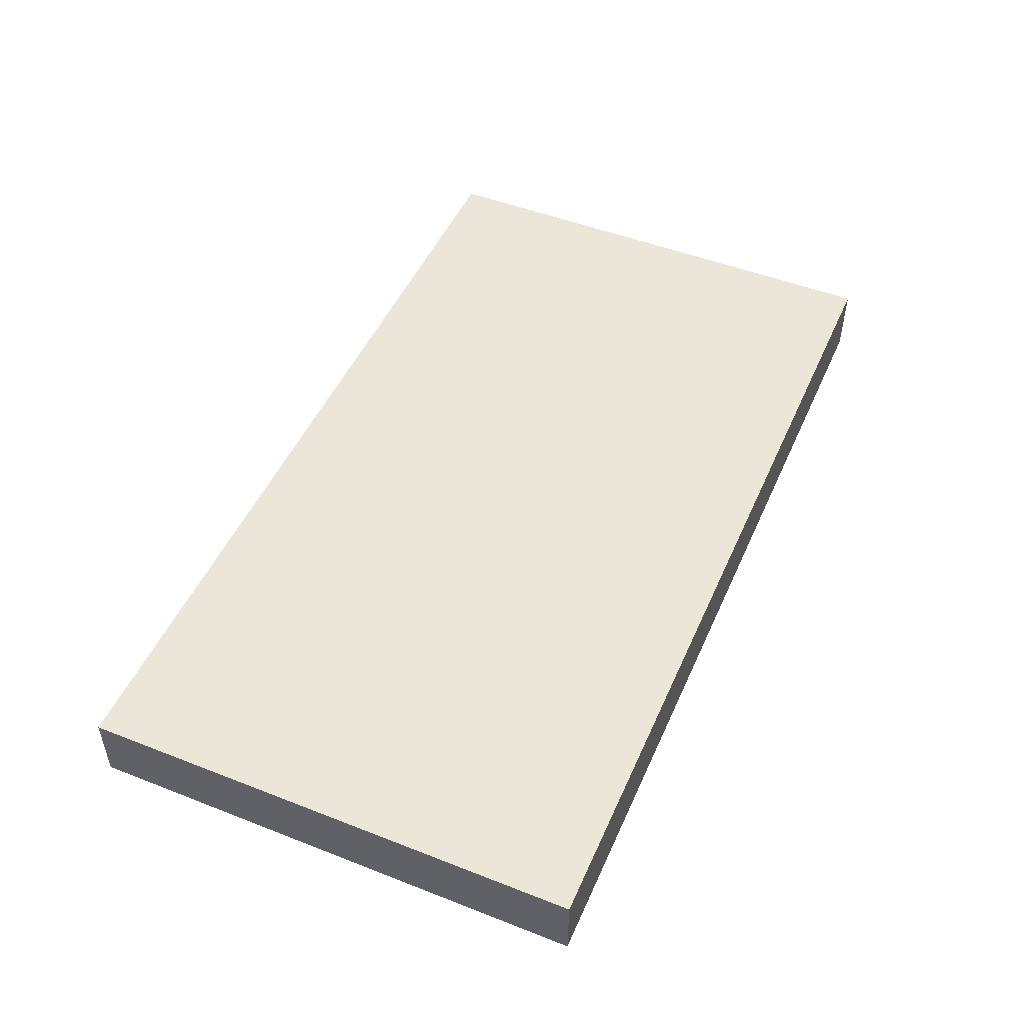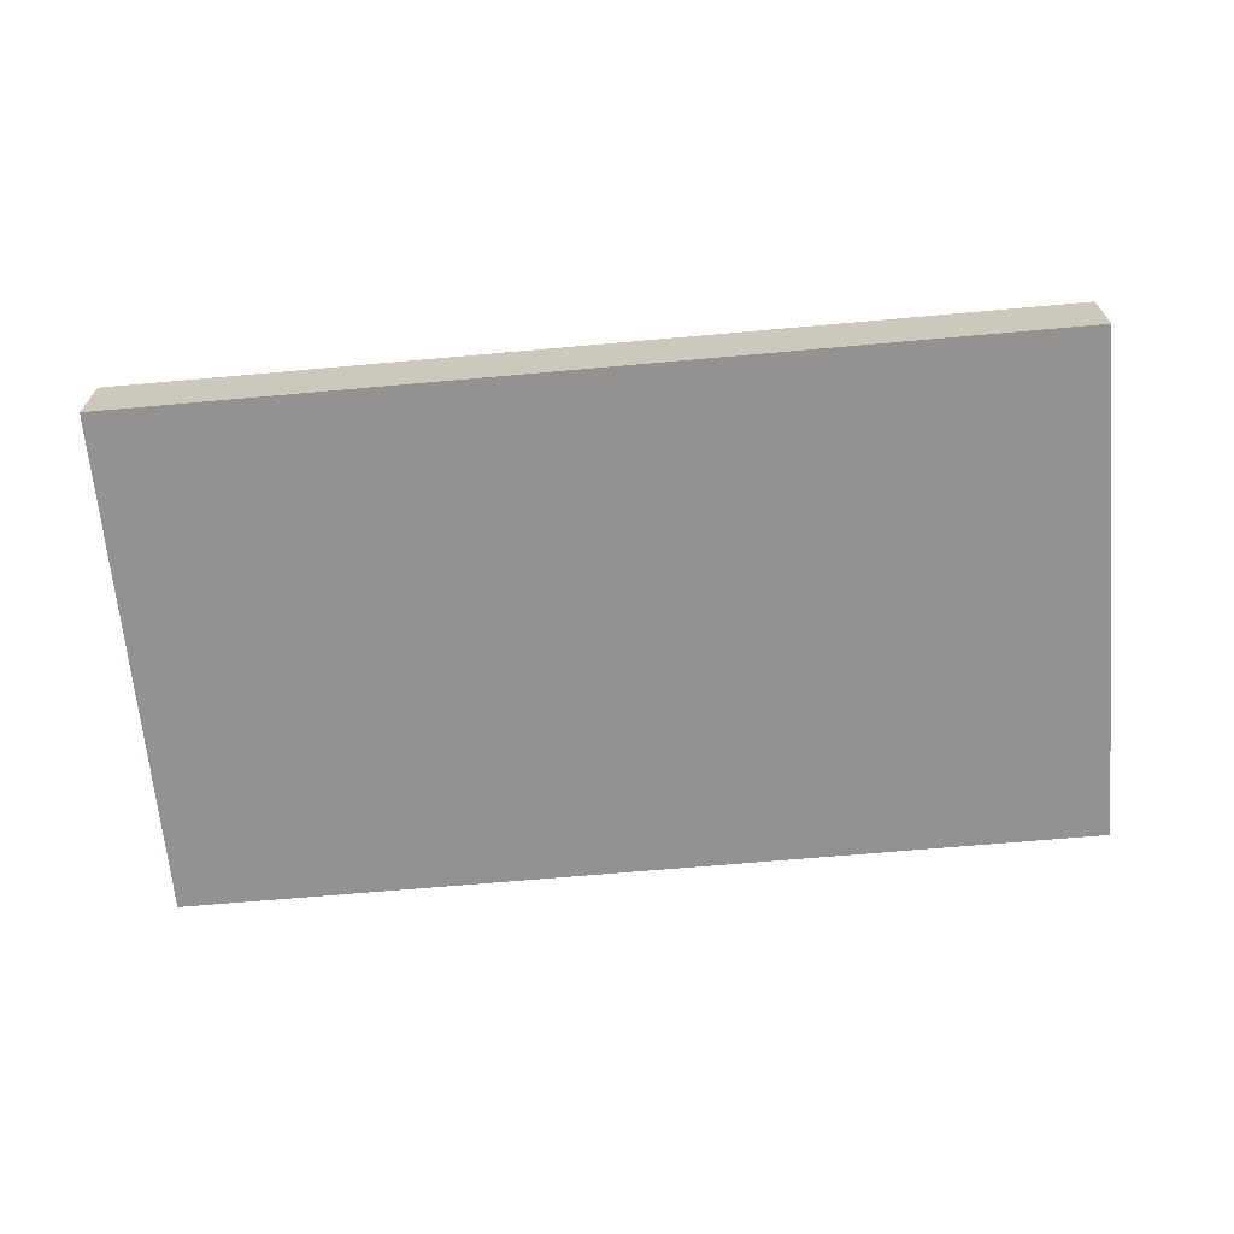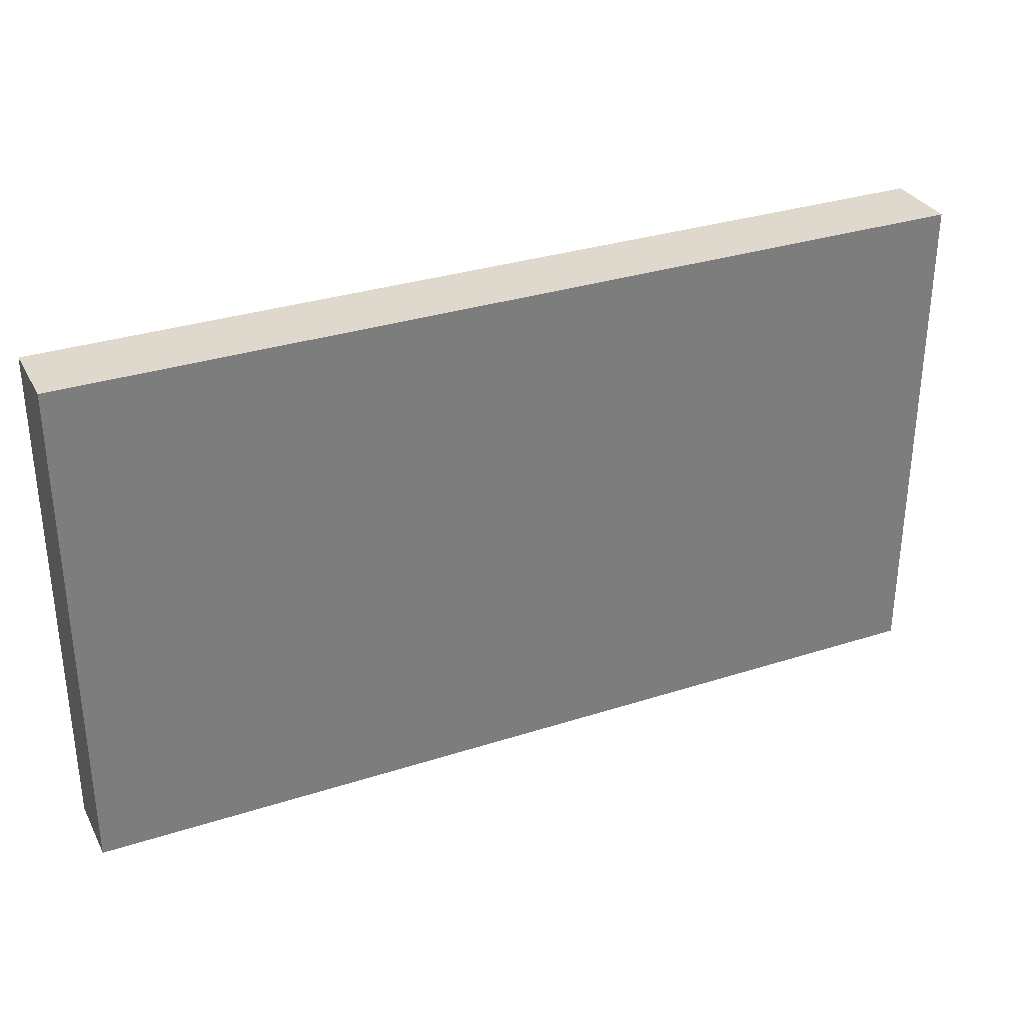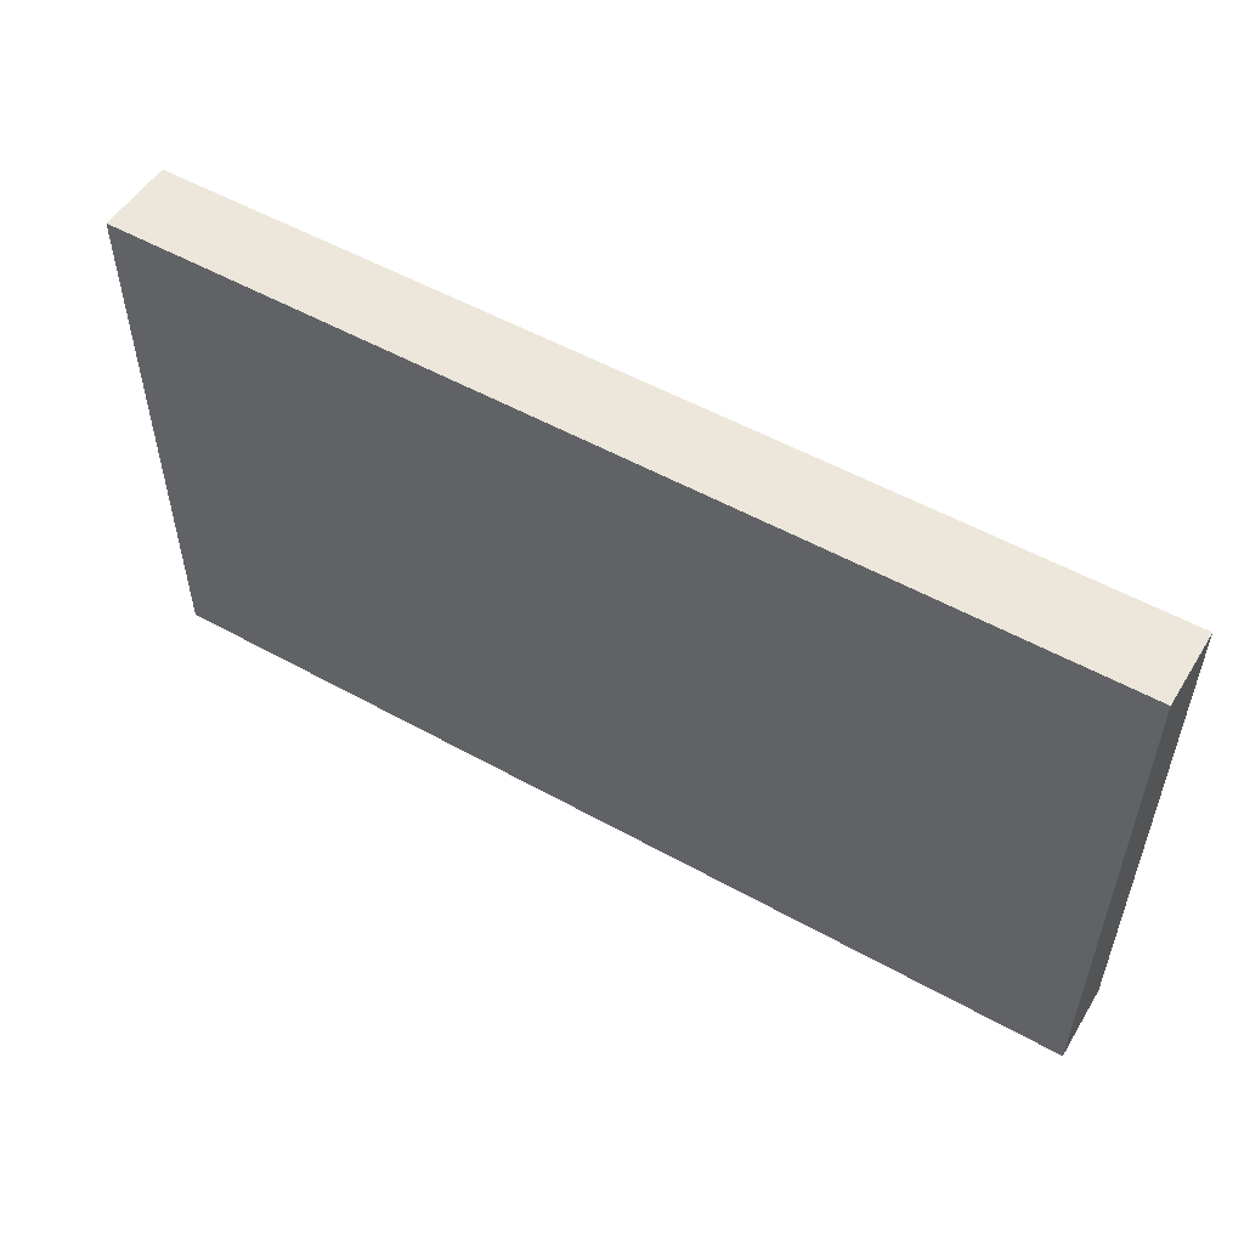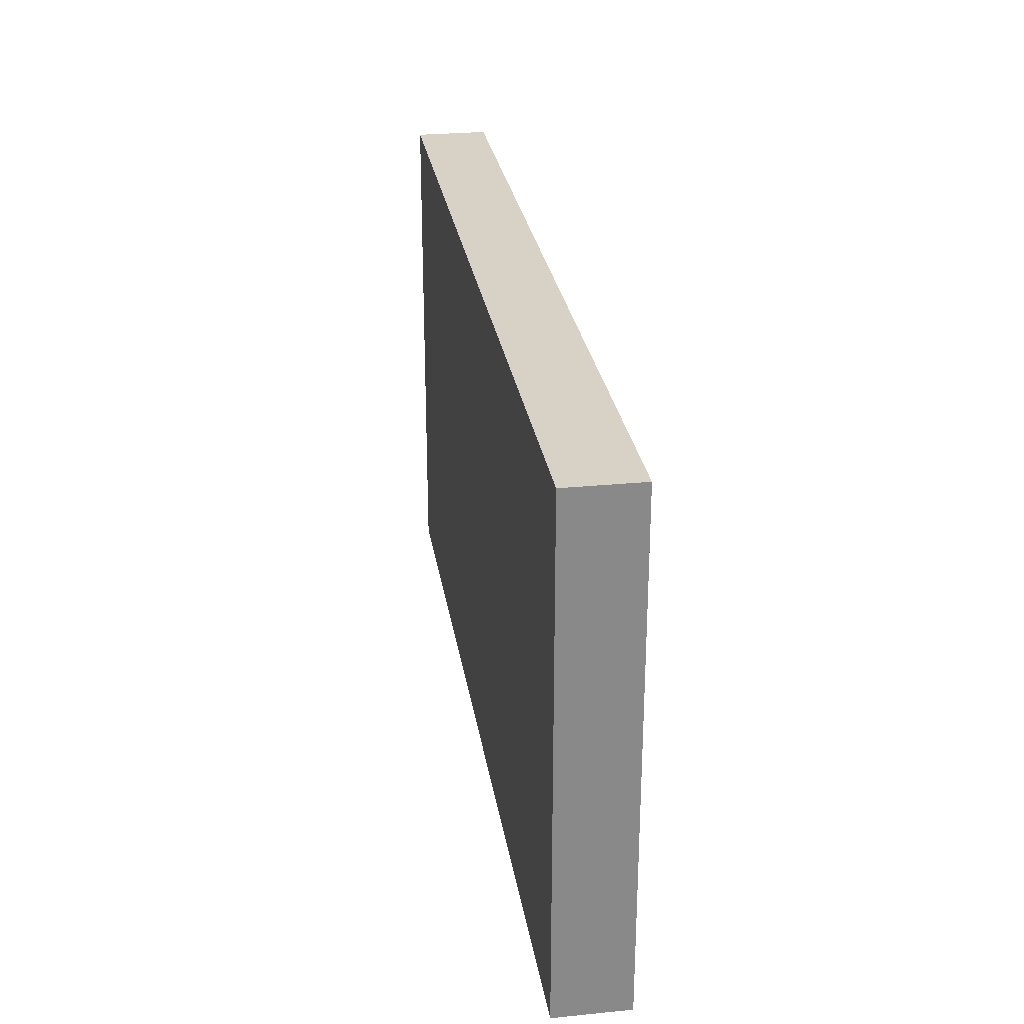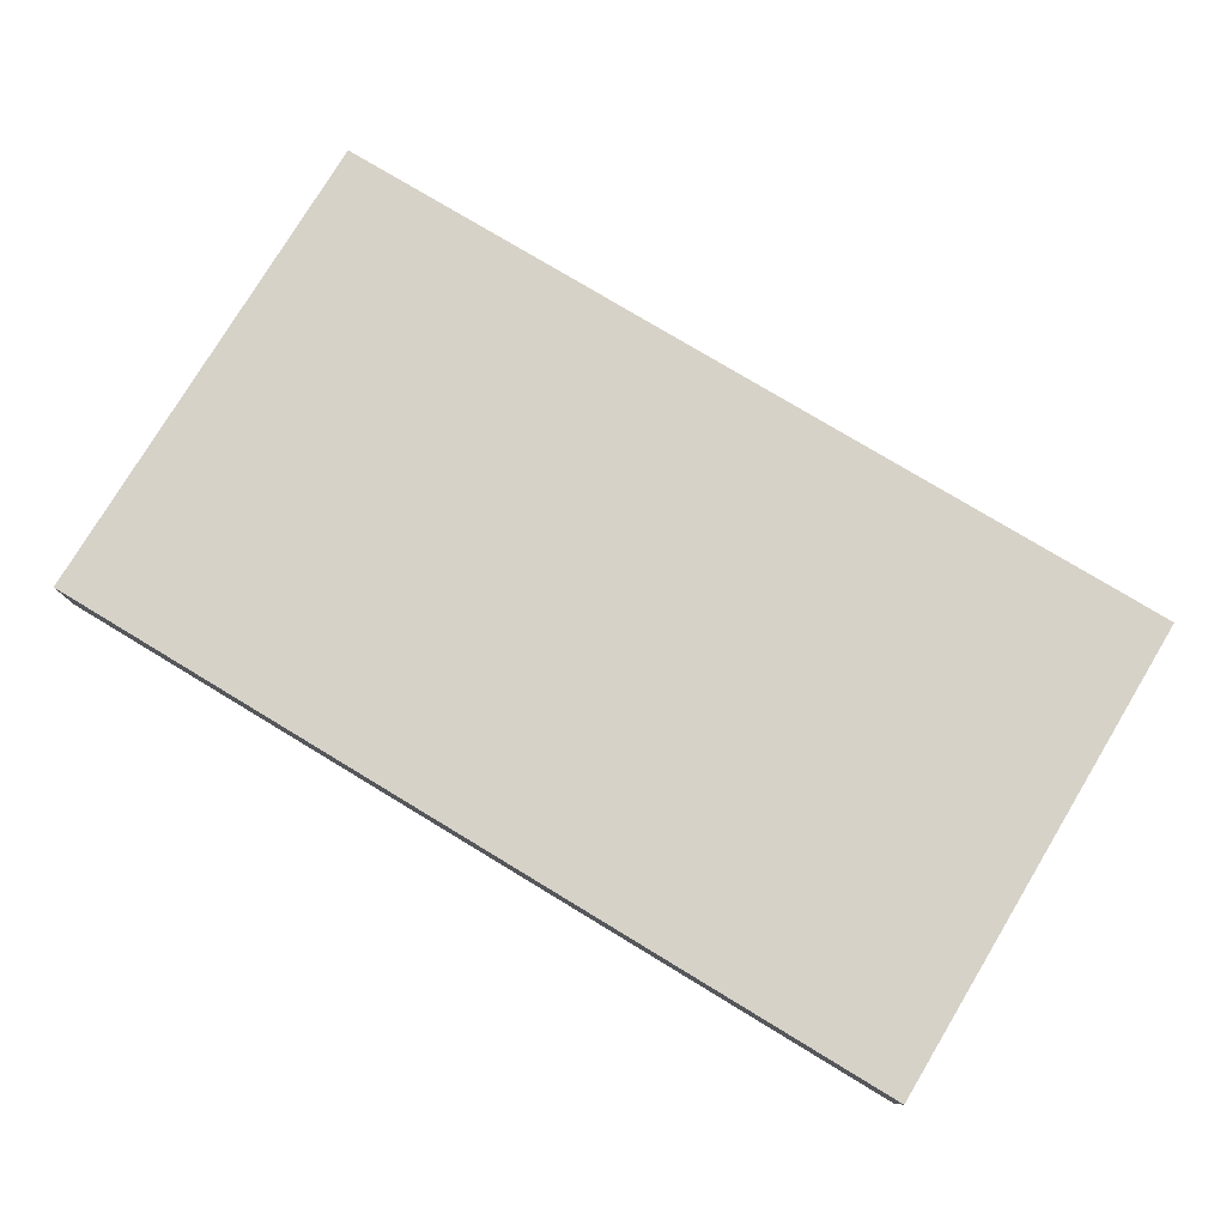
<metadata>
{"format":"obj","ext":"obj","renderer":"f3d","projection":"perspective","resolution":1024,"background":"white","views":[{"elev":49.2,"azim":113.4,"up":"+Z"},{"elev":-66.5,"azim":-174.9,"up":"+Z"},{"elev":32.0,"azim":-24.3,"up":"+Y"},{"elev":52.7,"azim":-149.0,"up":"+Y"},{"elev":27.3,"azim":81.3,"up":"+Y"},{"elev":78.0,"azim":-148.9,"up":"+Z"}]}
</metadata>
<code>
o
v -2.5 0 0.2
v -2.5 0 -0.2
v -2.5 2.8 0.2
v -2.5 2.8 -0.2
v 2.5 0 0.2
v 2.5 0 -0.2
v 2.5 2.8 0.2
v 2.5 2.8 -0.2
v -2.5 0 0.2
v -2.5 2.8 0.2
v 2.5 0 0.2
v 2.5 2.8 0.2
v -2.5 0 -0.2
v -2.5 2.8 -0.2
v 2.5 0 -0.2
v 2.5 2.8 -0.2
v -2.5 0 0.2
v 2.5 0 0.2
v -2.5 0 -0.2
v 2.5 0 -0.2
v -2.5 2.8 0.2
v 2.5 2.8 0.2
v -2.5 2.8 -0.2
v 2.5 2.8 -0.2
f 3 2 1
f 4 2 3
f 5 6 7
f 7 6 8
f 11 10 9
f 12 10 11
f 13 14 15
f 15 14 16
f 19 18 17
f 20 18 19
f 21 22 23
f 23 22 24

</code>
